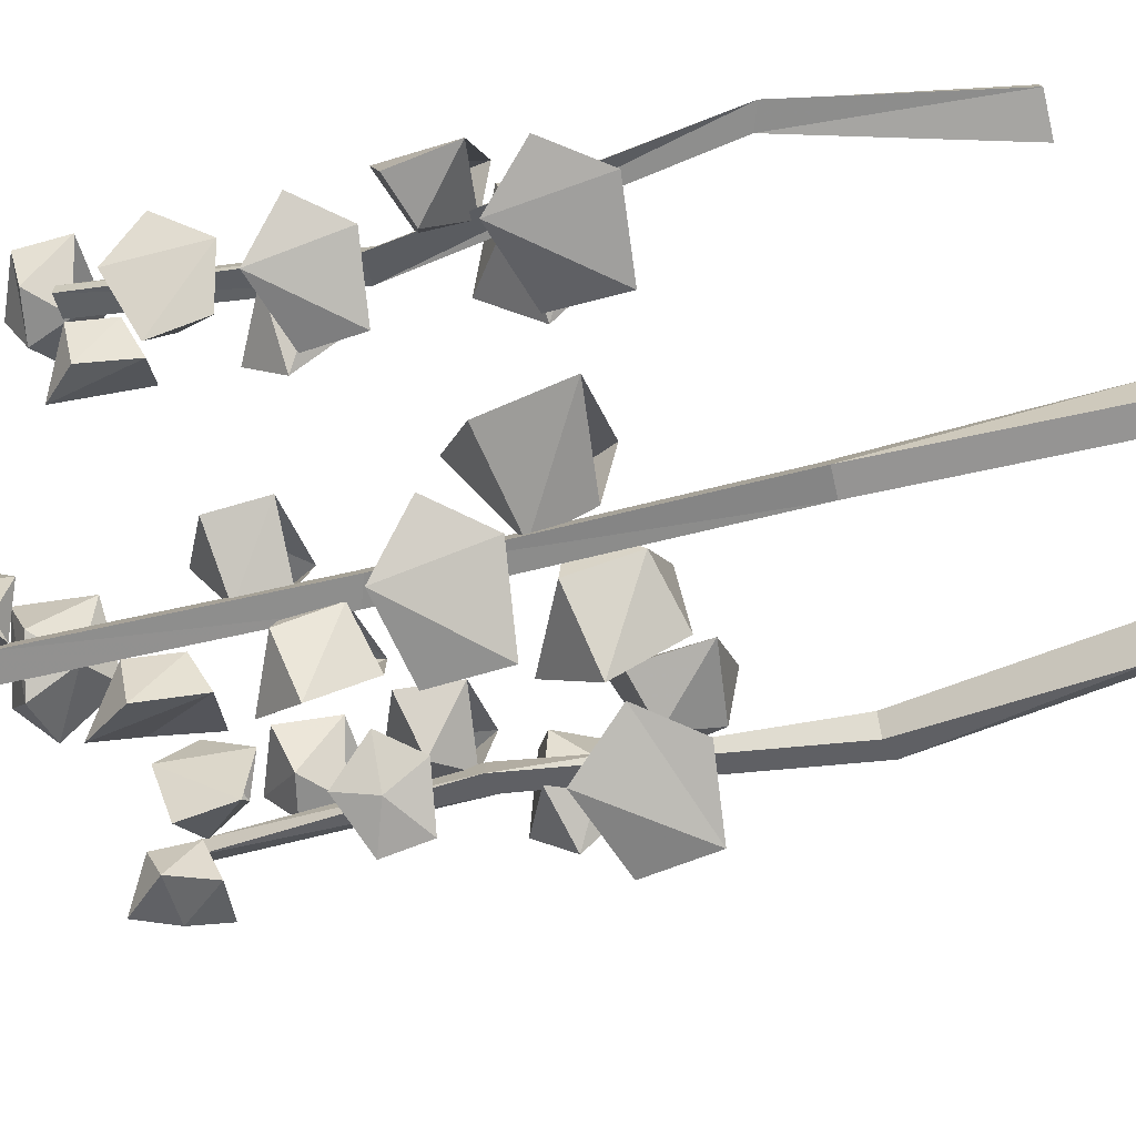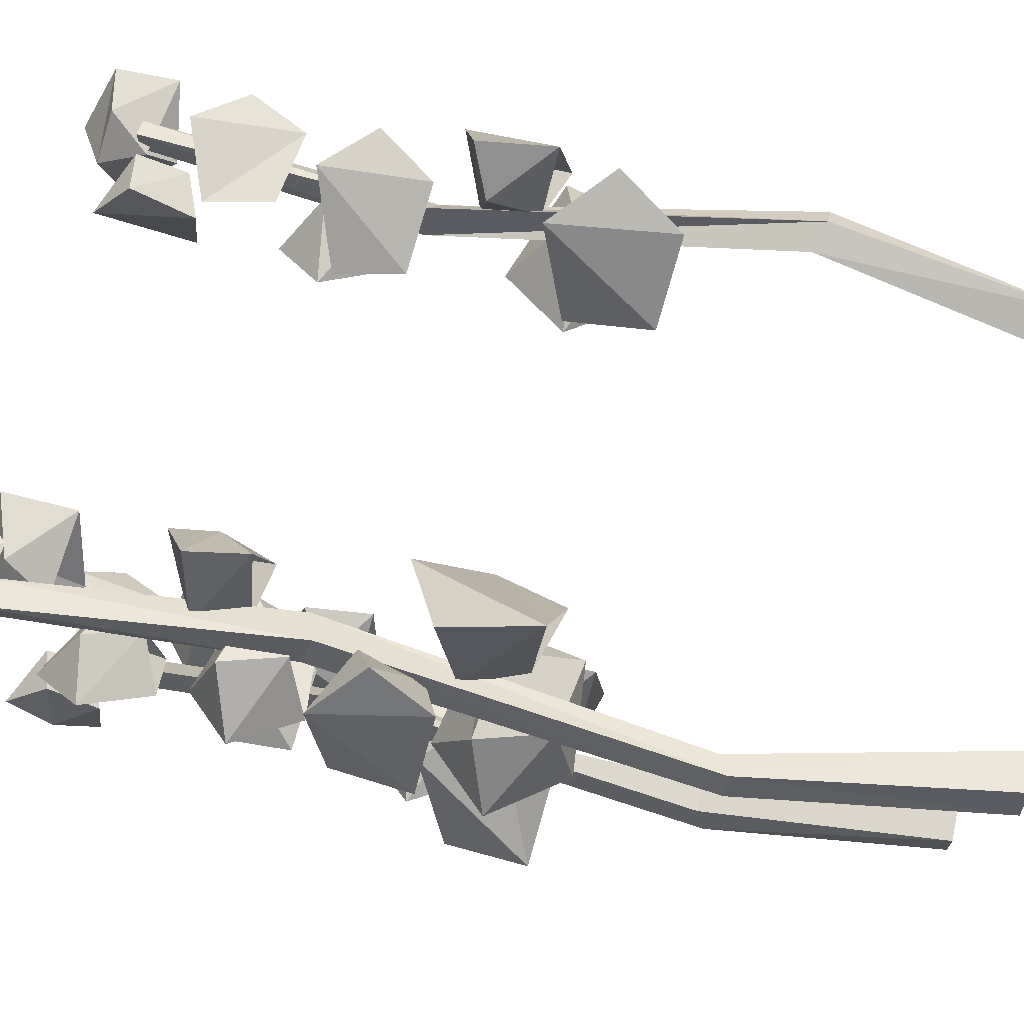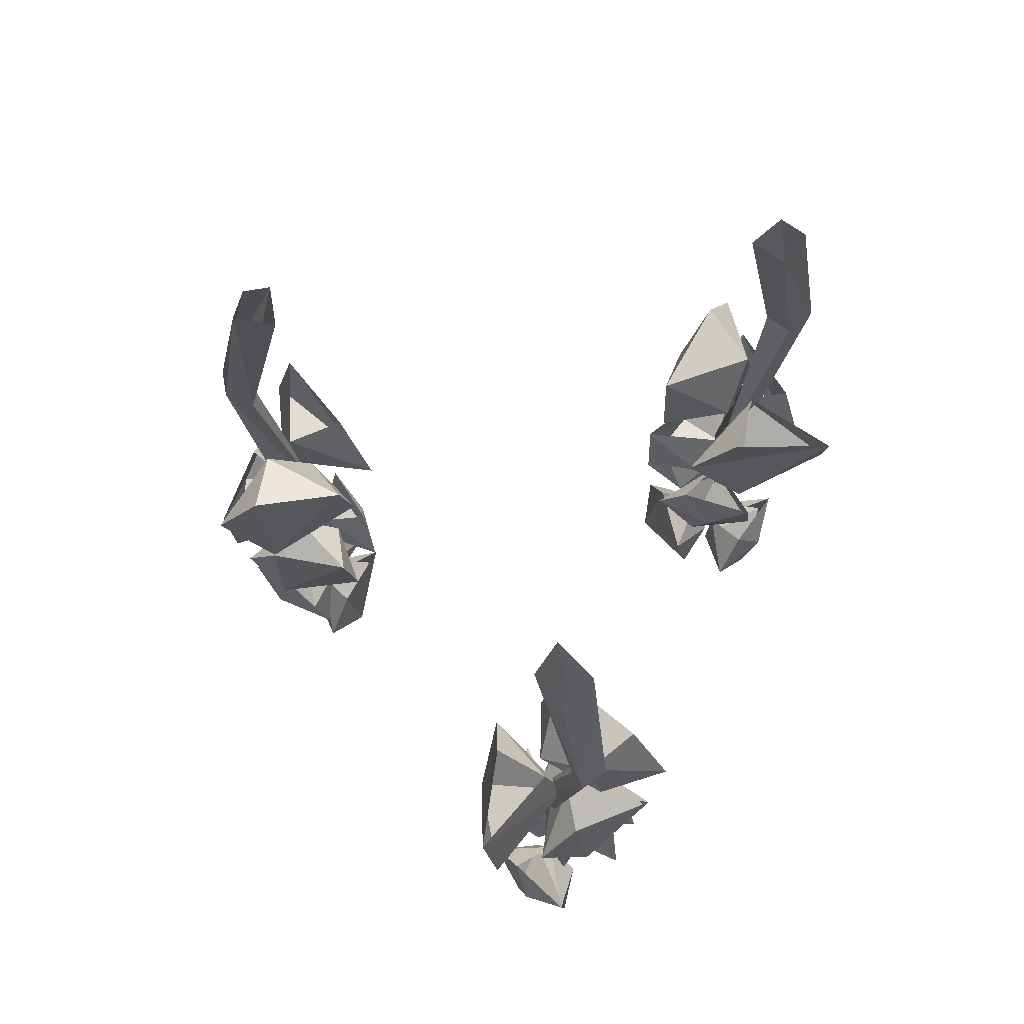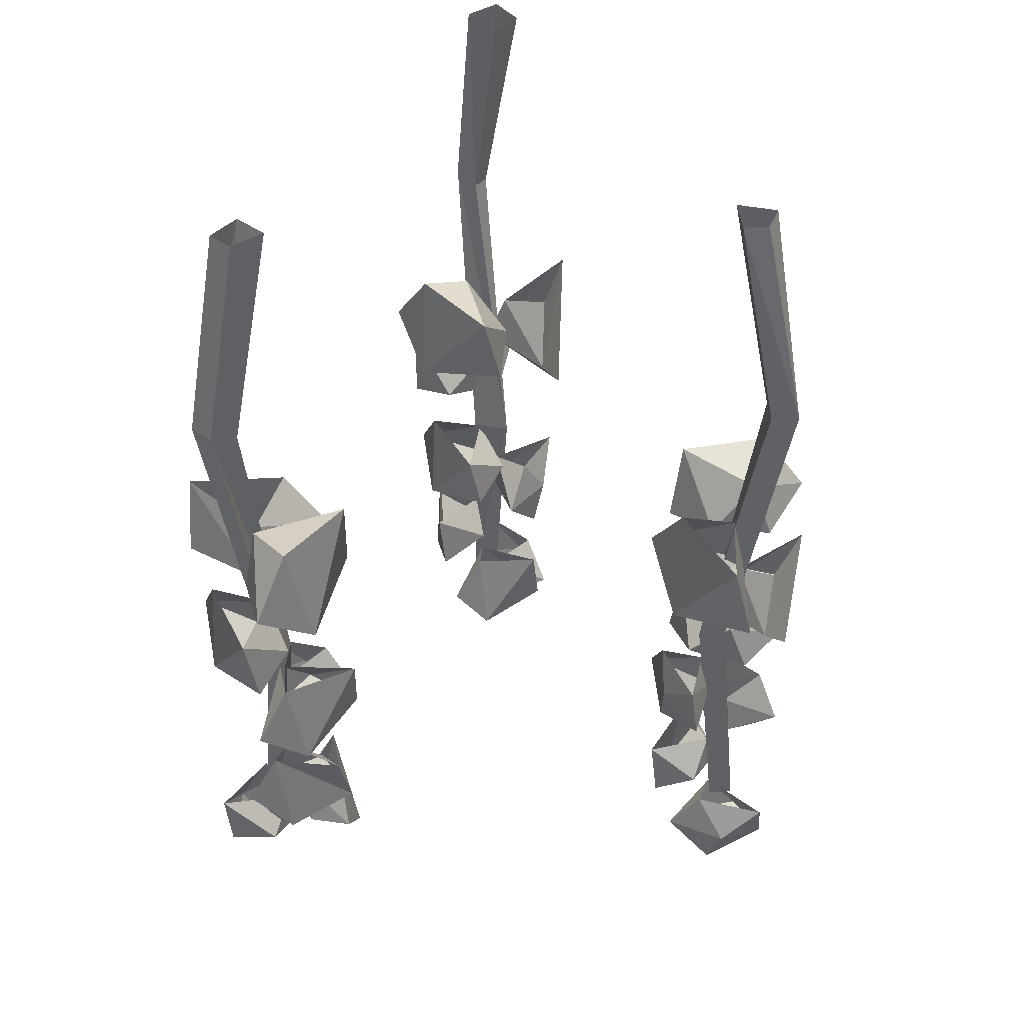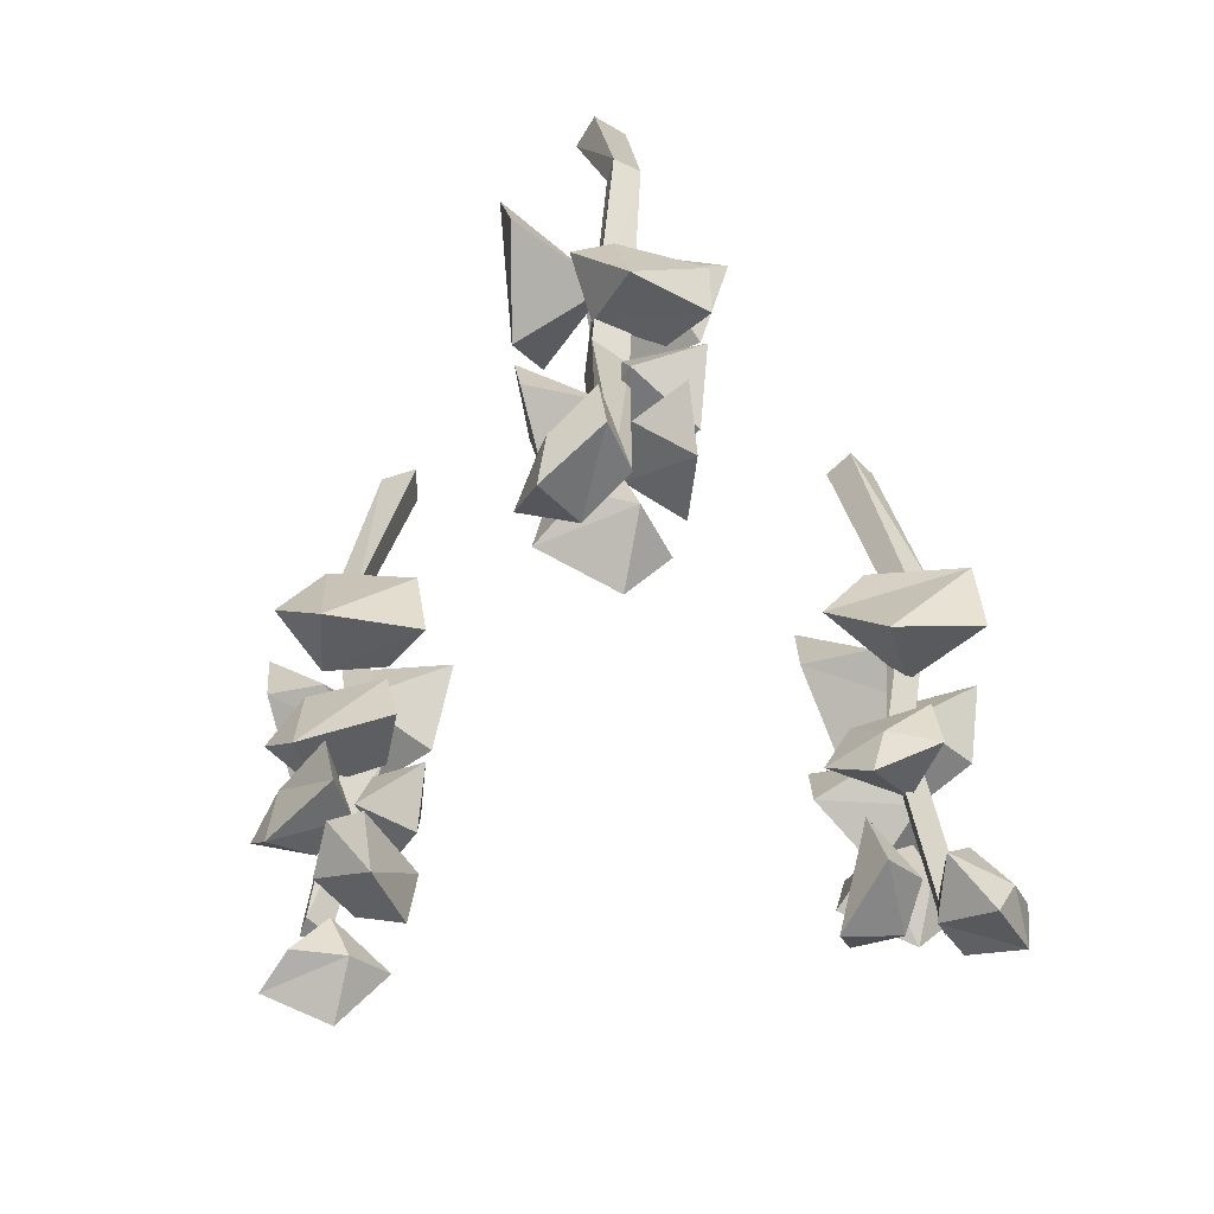
<metadata>
{"format":"obj","ext":"obj","renderer":"f3d","projection":"perspective","resolution":1024,"background":"white","views":[{"elev":-64.8,"azim":103.1,"up":"+Z"},{"elev":70.4,"azim":101.8,"up":"+Z"},{"elev":71.4,"azim":35.2,"up":"+Y"},{"elev":42.4,"azim":-140.1,"up":"+Y"},{"elev":-61.4,"azim":45.0,"up":"+Y"}]}
</metadata>
<code>
v -0.007812 -0.4922 0.2578
v -0.01562 -0.4922 0.2891
v -0.03125 -0.7188 0.2891
v -0.03125 -0.7188 0.2656
v -0.03125 -0.4844 0.2656
v -0.07812 -0.1953 0.2812
v -0.05469 -0.2031 0.2734
v -0.03906 -0.2031 0.2891
v -0.0625 -0.1953 0.2969
v -0.04688 -0.7188 0.2812
v -0.02344 0 0.25
v -0.03906 0 0.2656
v -0.03125 0 0.2891
v 0 0 0.2734
v 0.3828 -0.2031 0.3984
v 0.3828 -0.2031 0.3828
v 0.3359 -0.4922 0.375
v 0.3984 -0.1953 0.4062
v 0.3359 0 0.3906
v 0.3359 0 0.3594
v 0.375 0 0.3672
v 0.4062 -0.1953 0.3828
v 0.3672 -0.4922 0.3594
v 0.3828 -0.7188 0.375
v 0.3594 -0.7188 0.3828
v 0.3594 -0.4844 0.3906
v 0.3672 0 0.3984
v 0.3828 -0.7188 0.3906
v 0.2891 -0.4922 -0.007812
v 0.2734 -0.4922 -0.03125
v 0.2812 -0.7188 -0.04688
v 0.2969 -0.7188 -0.02344
v 0.2969 -0.4844 -0.03125
v 0.3203 -0.1953 -0.07031
v 0.3125 -0.2031 -0.04688
v 0.2891 -0.2031 -0.04688
v 0.2969 -0.1953 -0.07031
v 0.3047 -0.7188 -0.04688
v 0.3047 0 -0.007812
v 0.3047 0 -0.03906
v 0.2812 0 -0.03906
v 0.2734 0 -0.007812
v 0.4375 -0.3516 0.3203
v 0.3906 -0.3984 0.3047
v 0.3984 -0.2969 0.3203
v 0.3828 -0.3125 0.3672
v 0.3984 -0.3672 0.3672
v 0.3047 -0.375 0.3281
v 0.3125 -0.3047 0.3125
v 0.3359 -0.3594 0.375
v -0.04688 -0.3672 0.3047
v -0.03125 -0.3125 0.2969
v -0.007812 -0.3594 0.2656
v 0.04688 -0.375 0.2734
v 0.007812 -0.3984 0.3516
v -0.03906 -0.3516 0.3672
v -0.007812 -0.2969 0.3438
v 0.04688 -0.3047 0.2891
v 0.2812 -0.3672 -0.0625
v 0.2812 -0.3125 -0.04688
v 0.2891 -0.3594 -0.007812
v 0.2422 -0.375 0.03125
v 0.2109 -0.3984 -0.04688
v 0.2266 -0.3516 -0.1016
v 0.2266 -0.2969 -0.0625
v 0.2344 -0.3047 0.02344
v -0.07812 -0.3281 0.2031
v 0 -0.3203 0.2266
v 0.03906 -0.375 0.2344
v -0.007812 -0.4297 0.2109
v -0.09375 -0.3984 0.2109
v -0.03906 -0.3828 0.2734
v -0.03125 -0.3359 0.2656
v -0.05469 -0.3984 0.3516
v -0.08594 -0.4766 0.2891
v -0.04688 -0.4609 0.3516
v -0.01562 -0.4453 0.3203
v -0.03125 -0.4062 0.2812
v -0.03125 -0.4531 0.2656
v -0.08594 -0.4375 0.25
v -0.07031 -0.3906 0.2812
v 0.2969 -0.4297 0.4141
v 0.3672 -0.3828 0.3828
v 0.3594 -0.3984 0.4766
v 0.3438 -0.3281 0.4766
v 0.2812 -0.375 0.3672
v 0.3516 -0.3359 0.3906
v 0.3828 -0.4375 0.4375
v 0.3672 -0.4062 0.375
v 0.3594 -0.4531 0.3906
v 0.4141 -0.4766 0.4062
v 0.3984 -0.3906 0.4062
v 0.4297 -0.4609 0.3359
v 0.3828 -0.4453 0.3359
v 0.4375 -0.3984 0.3438
v 0.3047 -0.3203 0.3984
v 0.2891 -0.375 0.05469
v 0.3906 -0.3281 -0.02344
v 0.3203 -0.3203 0.03125
v 0.3047 -0.3359 -0.02344
v 0.2969 -0.3828 -0.03906
v 0.3359 -0.4297 0.03125
v 0.3828 -0.3984 -0.03906
v 0.25 -0.3984 -0.1016
v 0.3125 -0.4766 -0.08594
v 0.2422 -0.4609 -0.09375
v 0.25 -0.4453 -0.04688
v 0.2812 -0.4062 -0.03906
v 0.2969 -0.4531 -0.03125
v 0.3516 -0.4375 -0.05469
v 0.3203 -0.3906 -0.07031
v 0.04688 -0.5625 0.2578
v 0.007812 -0.5625 0.2266
v 0.02344 -0.5234 0.2422
v -0.007812 -0.5312 0.2656
v -0.01562 -0.5703 0.2734
v 0.01562 -0.6016 0.2344
v -0.03906 -0.5781 0.2188
v -0.03125 -0.5312 0.2188
v -0.007812 -0.5703 0.3438
v -0.03906 -0.5469 0.2969
v 0.05469 -0.5469 0.2969
v 0.04688 -0.4922 0.3047
v -0.01562 -0.4844 0.3359
v -0.04688 -0.5312 0.3438
v -0.02344 -0.5 0.2891
v 0.007812 -0.5312 0.2656
v 0.3047 -0.5234 0.3672
v 0.3438 -0.5312 0.3672
v 0.2969 -0.5625 0.3359
v 0.2969 -0.5625 0.3906
v 0.3203 -0.5312 0.4297
v 0.3281 -0.5781 0.4297
v 0.3594 -0.5703 0.375
v 0.2969 -0.6016 0.375
v 0.3984 -0.4844 0.3281
v 0.3906 -0.5703 0.3125
v 0.3281 -0.4922 0.3047
v 0.3203 -0.5469 0.3125
v 0.3281 -0.5312 0.3594
v 0.3672 -0.5 0.3672
v 0.3828 -0.5469 0.375
v 0.4297 -0.5312 0.3438
v 0.2578 -0.5625 0.03906
v 0.3125 -0.5625 0.03125
v 0.2812 -0.5234 0.03125
v 0.2891 -0.5312 -0.01562
v 0.2891 -0.5703 -0.02344
v 0.2969 -0.6016 0.03125
v 0.3438 -0.5781 0
v 0.3438 -0.5312 0.007812
v 0.2266 -0.5703 -0.05469
v 0.2812 -0.5469 -0.04688
v 0.2266 -0.5469 0.01562
v 0.2188 -0.4922 0.007812
v 0.2422 -0.4844 -0.0625
v 0.25 -0.5312 -0.09375
v 0.2812 -0.5 -0.03125
v 0.2734 -0.5312 0
v 0.2422 -0.6719 -0.07031
v 0.2812 -0.6406 -0.04688
v 0.2578 -0.6328 -0.007812
v 0.2109 -0.6484 -0.01562
v 0.2578 -0.5859 -0.07031
v 0.2734 -0.6328 -0.09375
v 0.2734 -0.6016 -0.03906
v 0.2109 -0.5938 -0.03125
v 0.2344 -0.7344 0.01562
v 0.2188 -0.7031 -0.01562
v 0.2578 -0.7109 -0.03125
v 0.2969 -0.7188 0.03125
v 0.2891 -0.6641 0.03906
v 0.2422 -0.6562 0
v 0.2734 -0.6719 -0.02344
v 0.2969 -0.7031 -0.007812
v 0.2969 -0.75 -0.01562
v 0.2969 -0.7109 -0.02344
v 0.2891 -0.7422 -0.05469
v 0.3281 -0.75 -0.07812
v 0.3438 -0.7734 -0.02344
v 0.3359 -0.7344 0.01562
v 0.3359 -0.6953 -0.01562
v 0.3516 -0.7344 -0.03906
v 0.3359 -0.7031 -0.07812
v 0.4297 -0.6328 0.3672
v 0.4062 -0.6719 0.3359
v 0.4062 -0.5859 0.3438
v 0.3672 -0.6016 0.3594
v 0.3828 -0.6406 0.375
v 0.3438 -0.6328 0.3438
v 0.3594 -0.6484 0.2969
v 0.3672 -0.5938 0.2969
v 0.3516 -0.7734 0.4297
v 0.3125 -0.7344 0.4141
v 0.3438 -0.75 0.3828
v 0.4062 -0.75 0.4219
v 0.3672 -0.7344 0.4375
v 0.3438 -0.6953 0.4219
v 0.3594 -0.7109 0.3828
v 0.3906 -0.7422 0.3828
v 0.4062 -0.7031 0.4297
v 0.3672 -0.7109 0.3516
v 0.3594 -0.6719 0.3594
v 0.3438 -0.7031 0.3828
v 0.2969 -0.7188 0.3828
v 0.3203 -0.7344 0.3203
v 0.3516 -0.7031 0.3047
v 0.3359 -0.6562 0.3281
v 0.2969 -0.6641 0.375
v -0.03125 -0.6719 0.3359
v -0.03125 -0.6406 0.2891
v 0.007812 -0.6328 0.2891
v 0.03125 -0.6484 0.3281
v -0.03906 -0.5859 0.3281
v -0.0625 -0.6328 0.3281
v -0.02344 -0.6016 0.2891
v 0.02344 -0.5938 0.3359
v 0.03906 -0.7344 0.2891
v 0.03125 -0.7031 0.3281
v -0.007812 -0.7109 0.3047
v 0.01562 -0.7188 0.2344
v 0.02344 -0.6641 0.2344
v 0.03125 -0.6562 0.2969
v -0.007812 -0.6719 0.2891
v -0.01562 -0.7031 0.2578
v -0.01562 -0.75 0.2578
v -0.02344 -0.7109 0.2734
v -0.04688 -0.7422 0.2891
v -0.08594 -0.75 0.2812
v -0.05469 -0.7734 0.2344
v -0.01562 -0.7344 0.2188
v -0.03906 -0.6953 0.2344
v -0.07031 -0.7344 0.2344
v -0.09375 -0.7031 0.2656
f 1 2 3
f 1 3 4
f 1 4 5
f 1 5 6
f 1 6 7
f 1 7 8
f 1 8 9
f 1 9 2
f 2 9 5
f 2 5 10
f 2 10 3
f 3 10 4
f 4 10 5
f 11 7 6
f 11 6 12
f 12 6 13
f 13 6 9
f 13 9 8
f 13 8 14
f 14 8 11
f 11 8 7
f 9 6 5
f 15 16 17
f 15 17 18
f 15 18 19
f 15 19 16
f 16 19 20
f 16 20 21
f 16 21 22
f 16 22 17
f 17 22 23
f 17 23 24
f 17 24 25
f 17 25 26
f 17 26 18
f 18 26 22
f 18 22 21
f 18 21 27
f 18 27 19
f 26 23 22
f 23 26 28
f 23 28 24
f 24 28 25
f 25 28 26
f 29 30 31
f 29 31 32
f 29 32 33
f 29 33 34
f 29 34 35
f 29 35 36
f 29 36 37
f 29 37 30
f 30 37 33
f 30 33 38
f 30 38 31
f 31 38 32
f 32 38 33
f 39 35 34
f 39 34 40
f 40 34 41
f 41 34 37
f 41 37 36
f 41 36 42
f 42 36 39
f 39 36 35
f 37 34 33
f 43 44 45
f 43 45 46
f 43 46 47
f 43 47 44
f 44 47 48
f 44 48 49
f 44 49 45
f 45 49 46
f 46 49 50
f 46 50 47
f 47 50 48
f 48 50 49
f 51 52 53
f 51 53 54
f 51 54 55
f 51 55 56
f 51 56 52
f 52 56 57
f 52 57 58
f 52 58 53
f 53 58 54
f 54 58 55
f 55 58 57
f 55 57 56
f 59 60 61
f 59 61 62
f 59 62 63
f 59 63 64
f 59 64 60
f 60 64 65
f 60 65 66
f 60 66 61
f 61 66 62
f 62 66 63
f 63 66 65
f 63 65 64
f 67 68 69
f 67 69 70
f 67 70 71
f 67 71 72
f 67 72 73
f 73 72 69
f 73 69 68
f 74 75 76
f 74 76 77
f 74 77 78
f 78 77 79
f 78 79 80
f 78 80 81
f 81 80 75
f 81 75 74
f 75 80 79
f 75 79 76
f 76 79 77
f 70 69 72
f 70 72 71
f 82 83 84
f 82 84 85
f 82 85 86
f 82 86 83
f 83 86 87
f 83 87 85
f 83 85 84
f 88 89 90
f 88 90 91
f 88 91 92
f 88 92 89
f 93 94 95
f 93 95 91
f 93 91 90
f 93 90 94
f 94 90 89
f 94 89 95
f 96 87 86
f 96 86 85
f 92 91 95
f 97 98 99
f 97 99 100
f 97 100 101
f 97 101 102
f 97 102 98
f 98 102 103
f 98 103 101
f 98 101 100
f 104 105 106
f 104 106 107
f 104 107 108
f 108 107 109
f 108 109 110
f 108 110 111
f 111 110 105
f 111 105 104
f 105 110 109
f 105 109 106
f 106 109 107
f 102 101 103
f 112 113 114
f 112 114 115
f 112 115 116
f 112 116 117
f 112 117 113
f 113 117 118
f 113 118 119
f 113 119 114
f 119 116 115
f 116 119 118
f 116 118 117
f 120 121 122
f 120 122 123
f 120 123 124
f 120 124 125
f 120 125 121
f 121 125 126
f 121 126 127
f 121 127 122
f 122 127 123
f 123 127 126
f 124 126 125
f 128 129 130
f 128 130 131
f 128 131 132
f 132 131 133
f 132 133 134
f 132 134 129
f 129 134 130
f 130 134 135
f 130 135 131
f 131 135 133
f 133 135 134
f 136 137 138
f 138 137 139
f 138 139 140
f 138 140 141
f 141 140 142
f 141 142 143
f 141 143 136
f 136 143 137
f 137 143 142
f 137 142 139
f 139 142 140
f 144 145 146
f 144 146 147
f 144 147 148
f 144 148 149
f 144 149 145
f 145 149 150
f 145 150 151
f 145 151 146
f 151 148 147
f 148 151 150
f 148 150 149
f 152 153 154
f 152 154 155
f 152 155 156
f 152 156 157
f 152 157 153
f 153 157 158
f 153 158 159
f 153 159 154
f 154 159 155
f 155 159 158
f 156 158 157
f 160 161 162
f 160 162 163
f 160 163 164
f 160 164 165
f 160 165 161
f 161 165 166
f 161 166 162
f 162 166 167
f 162 167 163
f 163 167 164
f 164 166 165
f 168 169 170
f 168 170 171
f 168 171 172
f 168 172 173
f 168 173 169
f 169 173 174
f 169 174 170
f 170 174 175
f 170 175 171
f 171 175 172
f 172 175 174
f 176 177 178
f 176 178 179
f 176 179 180
f 176 180 181
f 176 181 177
f 177 181 182
f 182 181 183
f 182 183 184
f 184 183 179
f 184 179 178
f 184 178 177
f 180 183 181
f 183 180 179
f 185 186 187
f 185 187 188
f 185 188 189
f 185 189 186
f 186 189 190
f 186 190 191
f 186 191 187
f 187 191 192
f 192 191 190
f 192 190 188
f 188 190 189
f 193 194 195
f 193 195 196
f 193 196 197
f 193 197 194
f 194 197 198
f 194 198 199
f 194 199 195
f 195 199 200
f 195 200 196
f 196 200 201
f 196 201 197
f 197 201 198
f 201 200 199
f 202 203 204
f 202 204 205
f 202 205 206
f 202 206 207
f 202 207 203
f 203 207 208
f 208 207 206
f 208 206 209
f 209 206 205
f 209 205 204
f 209 204 203
f 210 211 212
f 210 212 213
f 210 213 214
f 210 214 215
f 210 215 211
f 211 215 216
f 211 216 212
f 212 216 217
f 212 217 213
f 213 217 214
f 214 216 215
f 218 219 220
f 218 220 221
f 218 221 222
f 218 222 223
f 218 223 219
f 219 223 224
f 219 224 220
f 220 224 225
f 220 225 221
f 221 225 222
f 222 225 224
f 226 227 228
f 226 228 229
f 226 229 230
f 226 230 231
f 226 231 227
f 227 231 232
f 232 231 233
f 232 233 234
f 234 233 229
f 234 229 228
f 234 228 227
f 230 233 231
f 233 230 229

</code>
